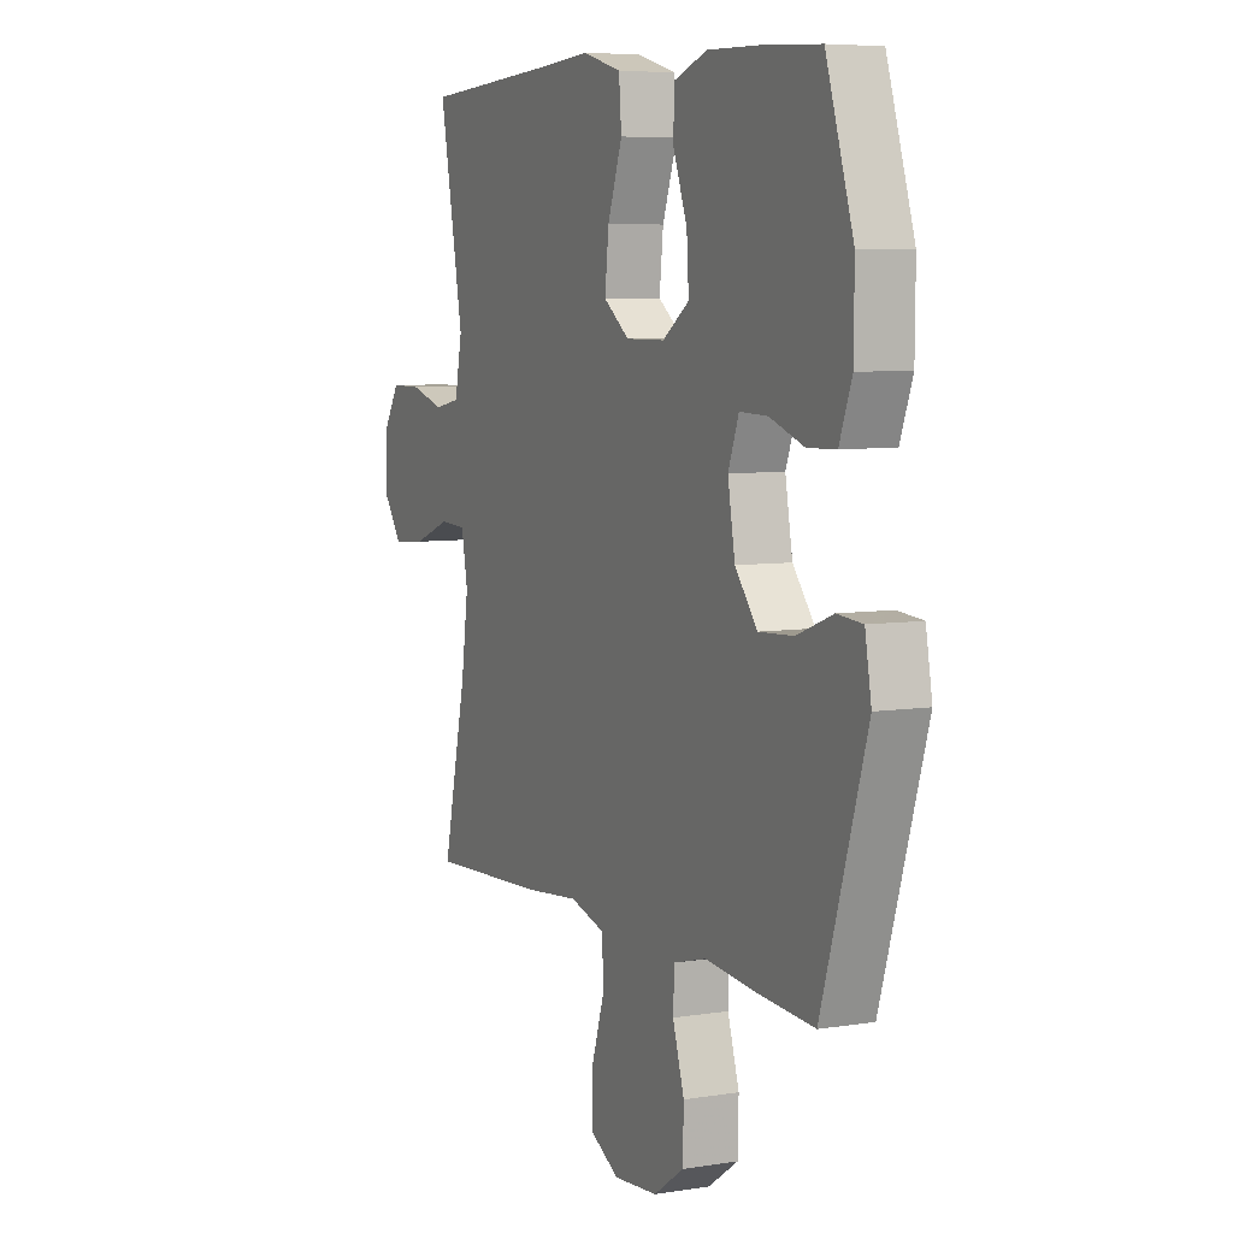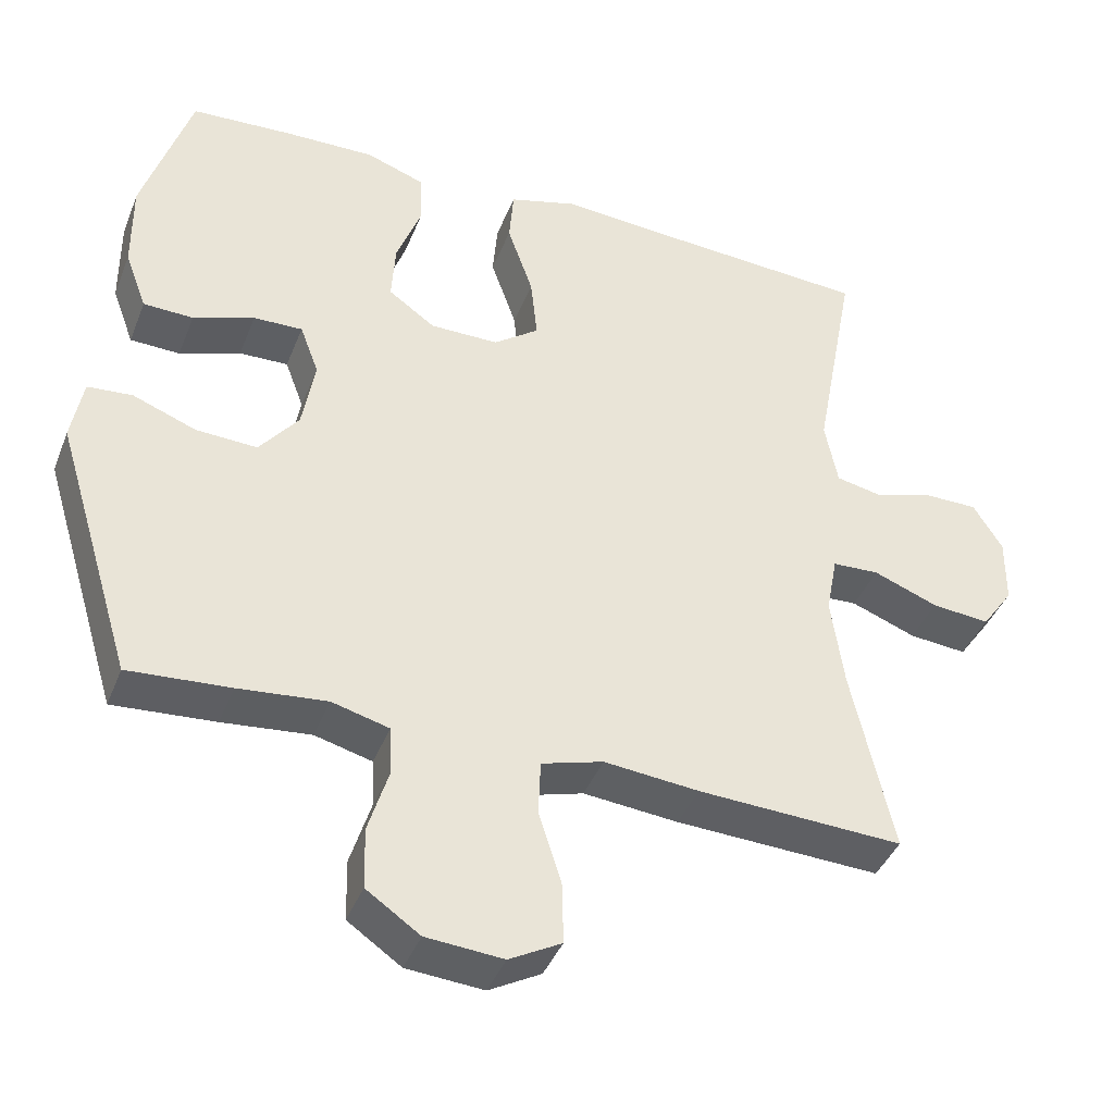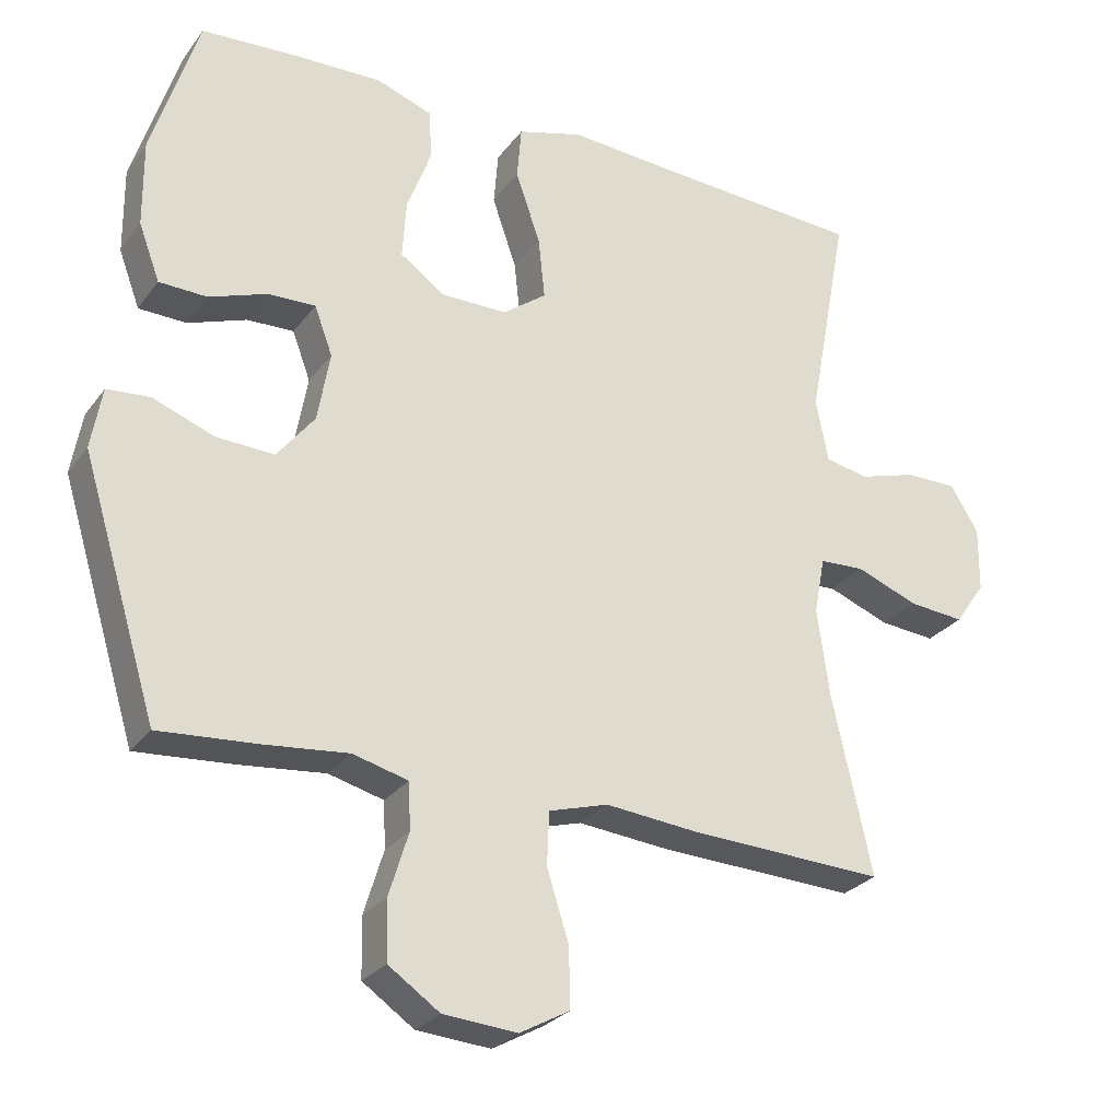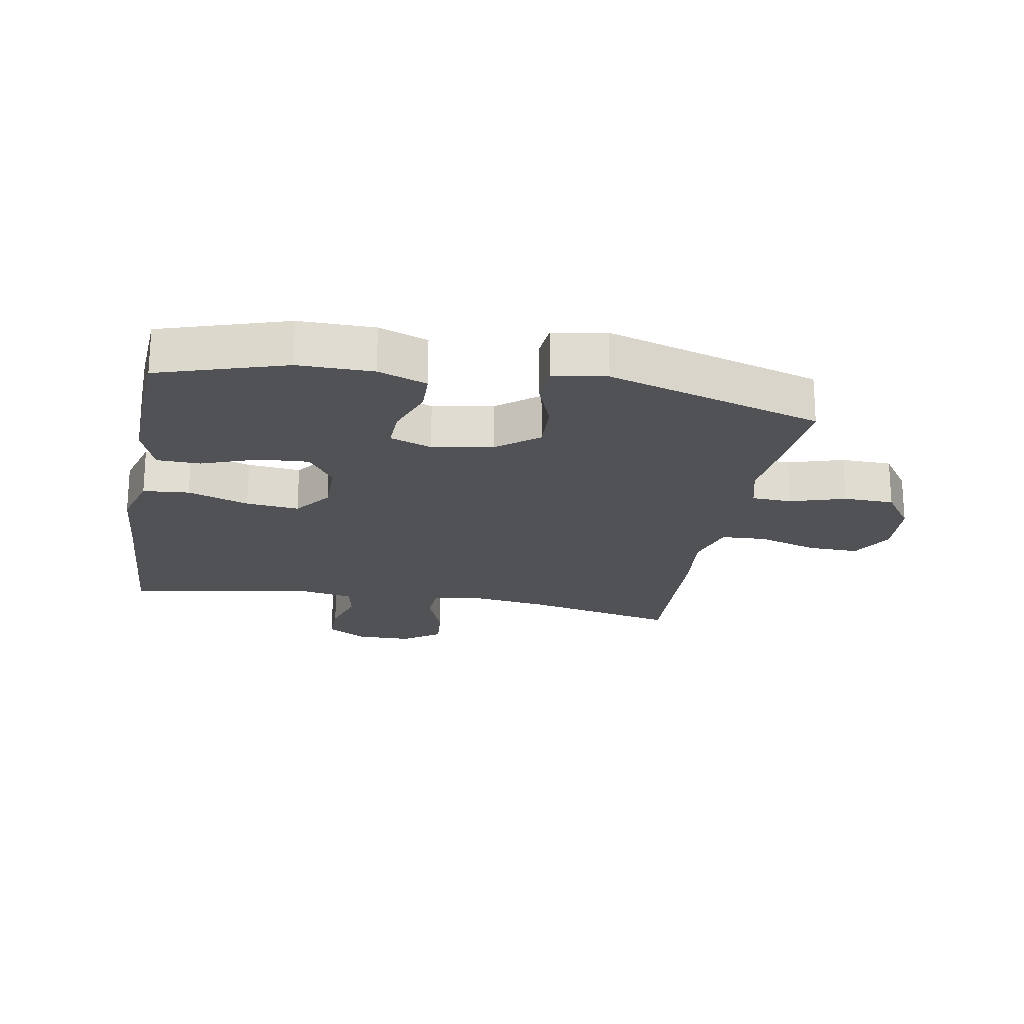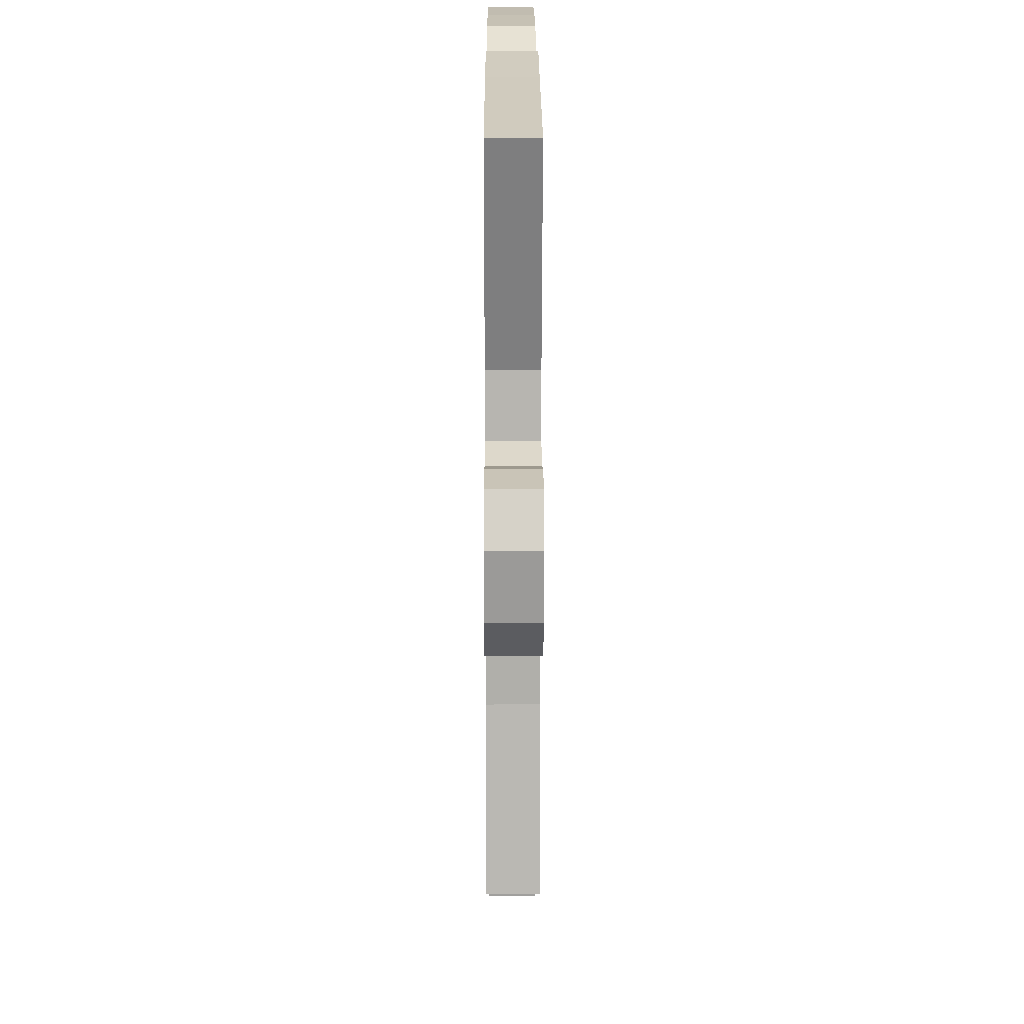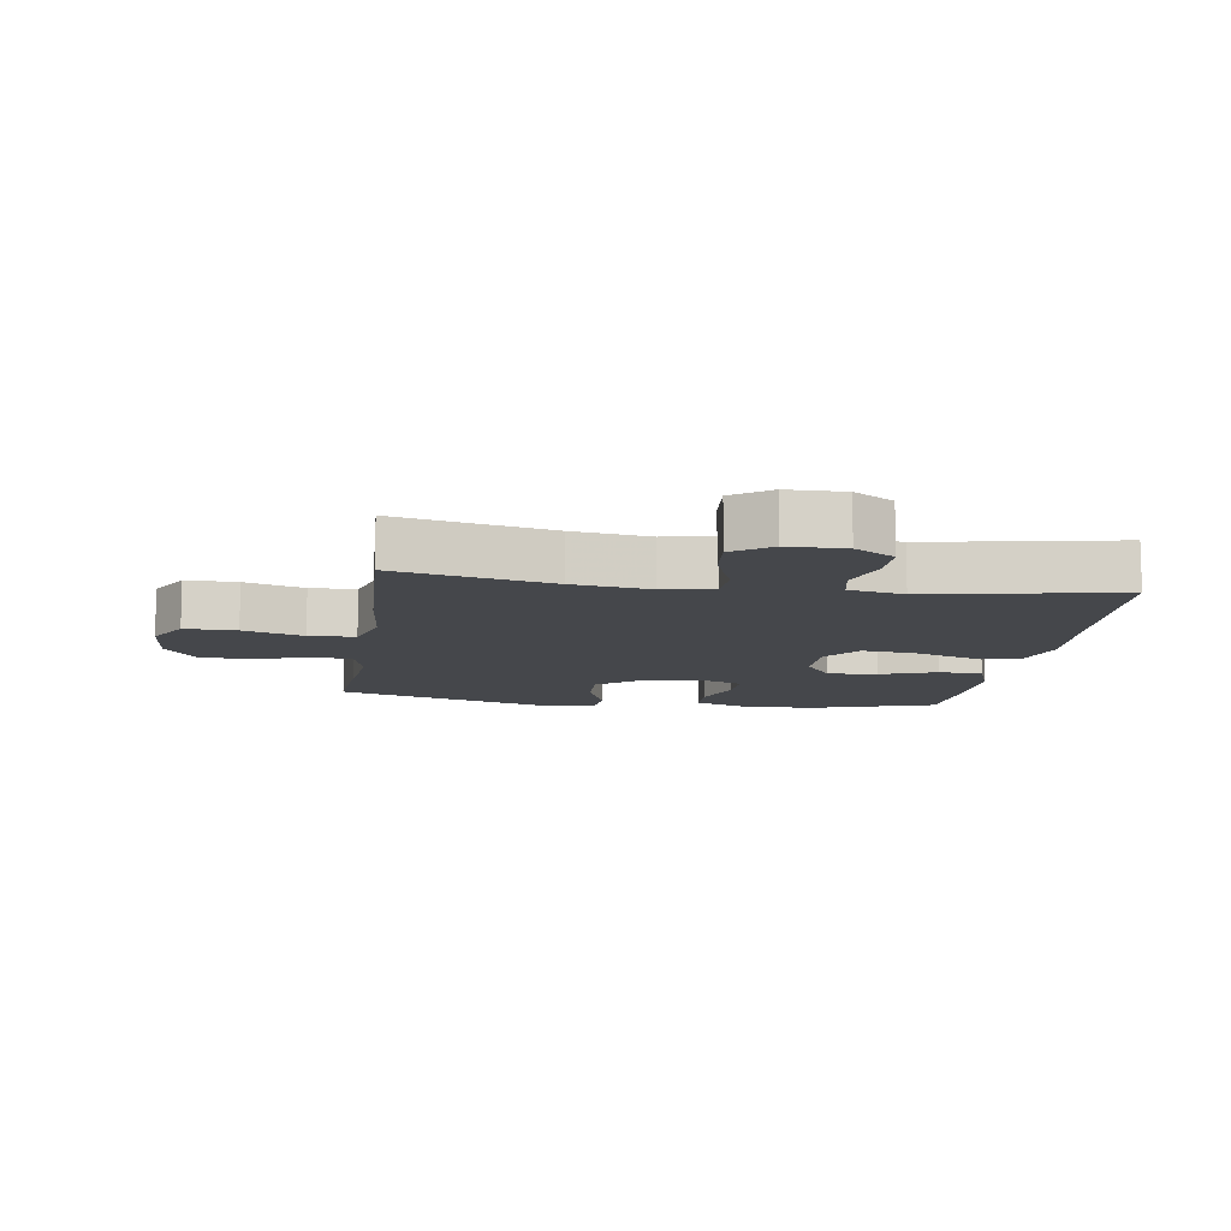
<metadata>
{"format":"obj","ext":"obj","renderer":"f3d","projection":"perspective","resolution":1024,"background":"white","views":[{"elev":6.4,"azim":64.5,"up":"+Z"},{"elev":-41.0,"azim":159.5,"up":"+Z"},{"elev":-27.1,"azim":151.5,"up":"+Z"},{"elev":-20.8,"azim":79.9,"up":"+Y"},{"elev":20.0,"azim":-90.2,"up":"+Z"},{"elev":-10.6,"azim":-98.4,"up":"+Y"}]}
</metadata>
<code>
v -0.5 0.07 -0.5
v -0.445 0.07 -0.253
v -0.428 0.07 -0.131
v -0.443 0.07 -0.052
v -0.505 0.07 -0.049
v -0.591 0.07 -0.082
v -0.668 0.07 -0.089
v -0.71 0.07 -0.029
v -0.711 0.07 0.061
v -0.672 0.07 0.124
v -0.601 0.07 0.124
v -0.521 0.07 0.1
v -0.461 0.07 0.112
v -0.444 0.07 0.199
v -0.5 0.07 0.5
v -0.202 0.07 0.518
v -0.064 0.07 0.528
v 0.027 0.07 0.502
v 0.033 0.07 0.428
v -0.001 0.07 0.33
v -0.01 0.07 0.245
v 0.05 0.07 0.2
v 0.141 0.07 0.2
v 0.203 0.07 0.244
v 0.198 0.07 0.323
v 0.165 0.07 0.413
v 0.167 0.07 0.483
v 0.245 0.07 0.511
v 0.366 0.07 0.508
v 0.5 0.07 0.5
v 0.564 0.07 0.297
v 0.563 0.07 0.177
v 0.534 0.07 0.099
v 0.468 0.07 0.097
v 0.387 0.07 0.126
v 0.322 0.07 0.128
v 0.297 0.07 0.061
v 0.314 0.07 -0.036
v 0.366 0.07 -0.102
v 0.447 0.07 -0.098
v 0.531 0.07 -0.066
v 0.59 0.07 -0.071
v 0.605 0.07 -0.156
v 0.5 0.07 -0.5
v 0.365 0.07 -0.49
v 0.248 0.07 -0.478
v 0.172 0.07 -0.498
v 0.169 0.07 -0.562
v 0.196 0.07 -0.65
v 0.194 0.07 -0.731
v 0.123 0.07 -0.78
v 0.021 0.07 -0.788
v -0.048 0.07 -0.75
v -0.046 0.07 -0.668
v -0.016 0.07 -0.573
v -0.019 0.07 -0.5
v -0.101 0.07 -0.476
v -0.227 0.07 -0.488
v -0.5 0 -0.5
v -0.445 0 -0.253
v -0.428 0 -0.131
v -0.443 0 -0.052
v -0.505 0 -0.049
v -0.591 0 -0.082
v -0.668 0 -0.089
v -0.71 0 -0.029
v -0.711 0 0.061
v -0.672 0 0.124
v -0.601 0 0.124
v -0.521 0 0.1
v -0.461 0 0.112
v -0.444 0 0.199
v -0.5 0 0.5
v -0.202 0 0.518
v -0.064 0 0.528
v 0.027 0 0.502
v 0.033 0 0.428
v -0.001 0 0.33
v -0.01 0 0.245
v 0.05 0 0.2
v 0.141 0 0.2
v 0.203 0 0.244
v 0.198 0 0.323
v 0.165 0 0.413
v 0.167 0 0.483
v 0.245 0 0.511
v 0.366 0 0.508
v 0.5 0 0.5
v 0.564 0 0.297
v 0.563 0 0.177
v 0.534 0 0.099
v 0.468 0 0.097
v 0.387 0 0.126
v 0.322 0 0.128
v 0.297 0 0.061
v 0.314 0 -0.036
v 0.366 0 -0.102
v 0.447 0 -0.098
v 0.531 0 -0.066
v 0.59 0 -0.071
v 0.605 0 -0.156
v 0.5 0 -0.5
v 0.365 0 -0.49
v 0.248 0 -0.478
v 0.172 0 -0.498
v 0.169 0 -0.562
v 0.196 0 -0.65
v 0.194 0 -0.731
v 0.123 0 -0.78
v 0.021 0 -0.788
v -0.048 0 -0.75
v -0.046 0 -0.668
v -0.016 0 -0.573
v -0.019 0 -0.5
v -0.101 0 -0.476
v -0.227 0 -0.488
f 57 58 1 2
f 56 57 2 3
f 52 53 54 55
f 52 55 56
f 51 52 56
f 48 49 50 51
f 47 48 51 56
f 46 47 56 3
f 40 41 42 43
f 39 40 43 44
f 38 39 44 45
f 32 33 34 35
f 32 35 36
f 31 32 36
f 30 31 36
f 29 30 36
f 28 29 36 37
f 25 26 27 28
f 24 25 28 37
f 17 18 19 20
f 16 17 20 21
f 14 15 16 21
f 13 14 21 22
f 9 10 11 12
f 5 6 7 8
f 4 5 8 9
f 45 46 3 4
f 38 45 4
f 23 24 37 38
f 13 22 23 38
f 12 13 38
f 4 9 12 38
f 60 59 116 115
f 61 60 115 114
f 113 112 111 110
f 114 113 110
f 114 110 109
f 109 108 107 106
f 114 109 106 105
f 61 114 105 104
f 101 100 99 98
f 102 101 98 97
f 103 102 97 96
f 93 92 91 90
f 94 93 90
f 94 90 89
f 94 89 88
f 94 88 87
f 95 94 87 86
f 86 85 84 83
f 95 86 83 82
f 78 77 76 75
f 79 78 75 74
f 79 74 73 72
f 80 79 72 71
f 70 69 68 67
f 66 65 64 63
f 67 66 63 62
f 62 61 104 103
f 62 103 96
f 96 95 82 81
f 96 81 80 71
f 96 71 70
f 96 70 67 62
f 1 59 60 2
f 2 60 61 3
f 3 61 62 4
f 4 62 63 5
f 5 63 64 6
f 6 64 65 7
f 7 65 66 8
f 8 66 67 9
f 9 67 68 10
f 10 68 69 11
f 11 69 70 12
f 12 70 71 13
f 13 71 72 14
f 14 72 73 15
f 15 73 74 16
f 16 74 75 17
f 17 75 76 18
f 18 76 77 19
f 19 77 78 20
f 20 78 79 21
f 21 79 80 22
f 22 80 81 23
f 23 81 82 24
f 24 82 83 25
f 25 83 84 26
f 26 84 85 27
f 27 85 86 28
f 28 86 87 29
f 29 87 88 30
f 30 88 89 31
f 31 89 90 32
f 32 90 91 33
f 33 91 92 34
f 34 92 93 35
f 35 93 94 36
f 36 94 95 37
f 37 95 96 38
f 38 96 97 39
f 39 97 98 40
f 40 98 99 41
f 41 99 100 42
f 42 100 101 43
f 43 101 102 44
f 44 102 103 45
f 45 103 104 46
f 46 104 105 47
f 47 105 106 48
f 48 106 107 49
f 49 107 108 50
f 50 108 109 51
f 51 109 110 52
f 52 110 111 53
f 53 111 112 54
f 54 112 113 55
f 55 113 114 56
f 56 114 115 57
f 57 115 116 58
f 58 116 59 1

</code>
